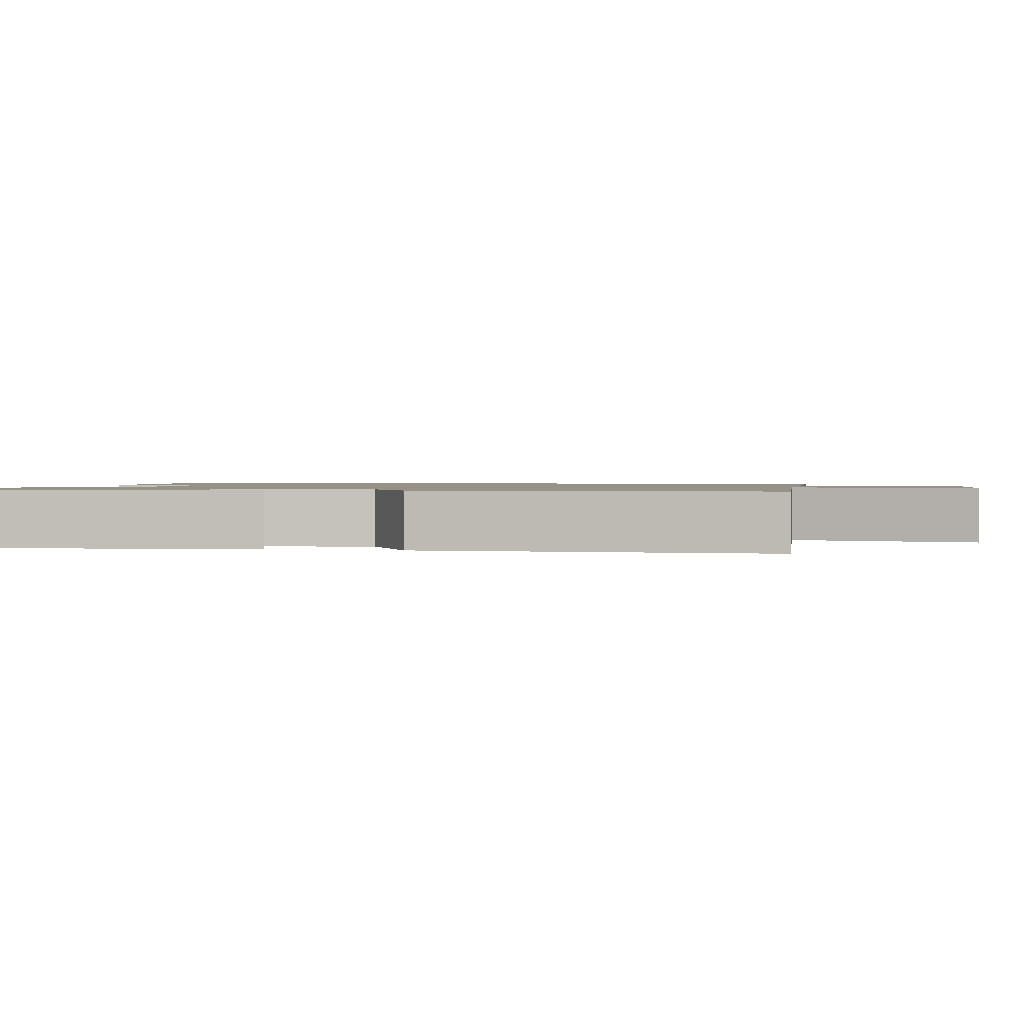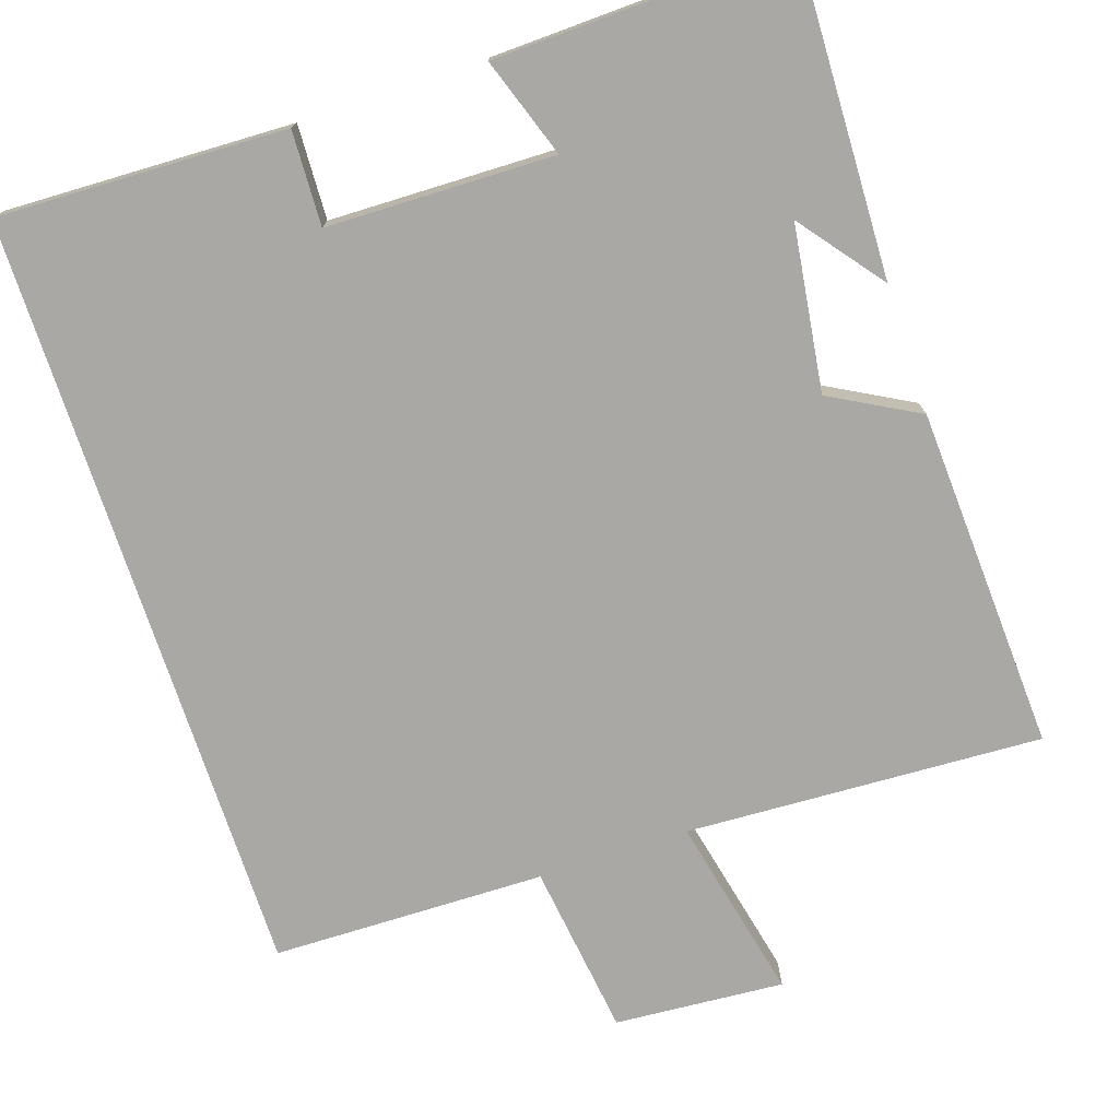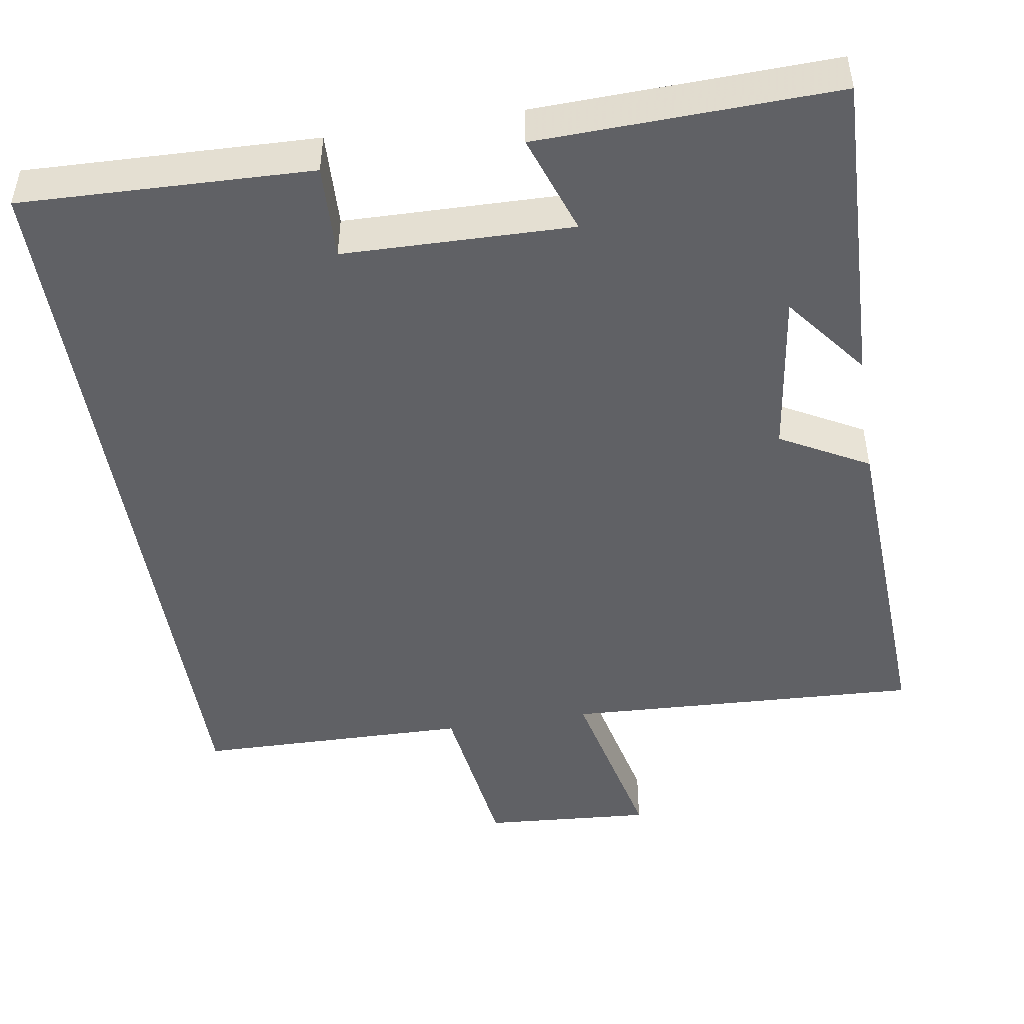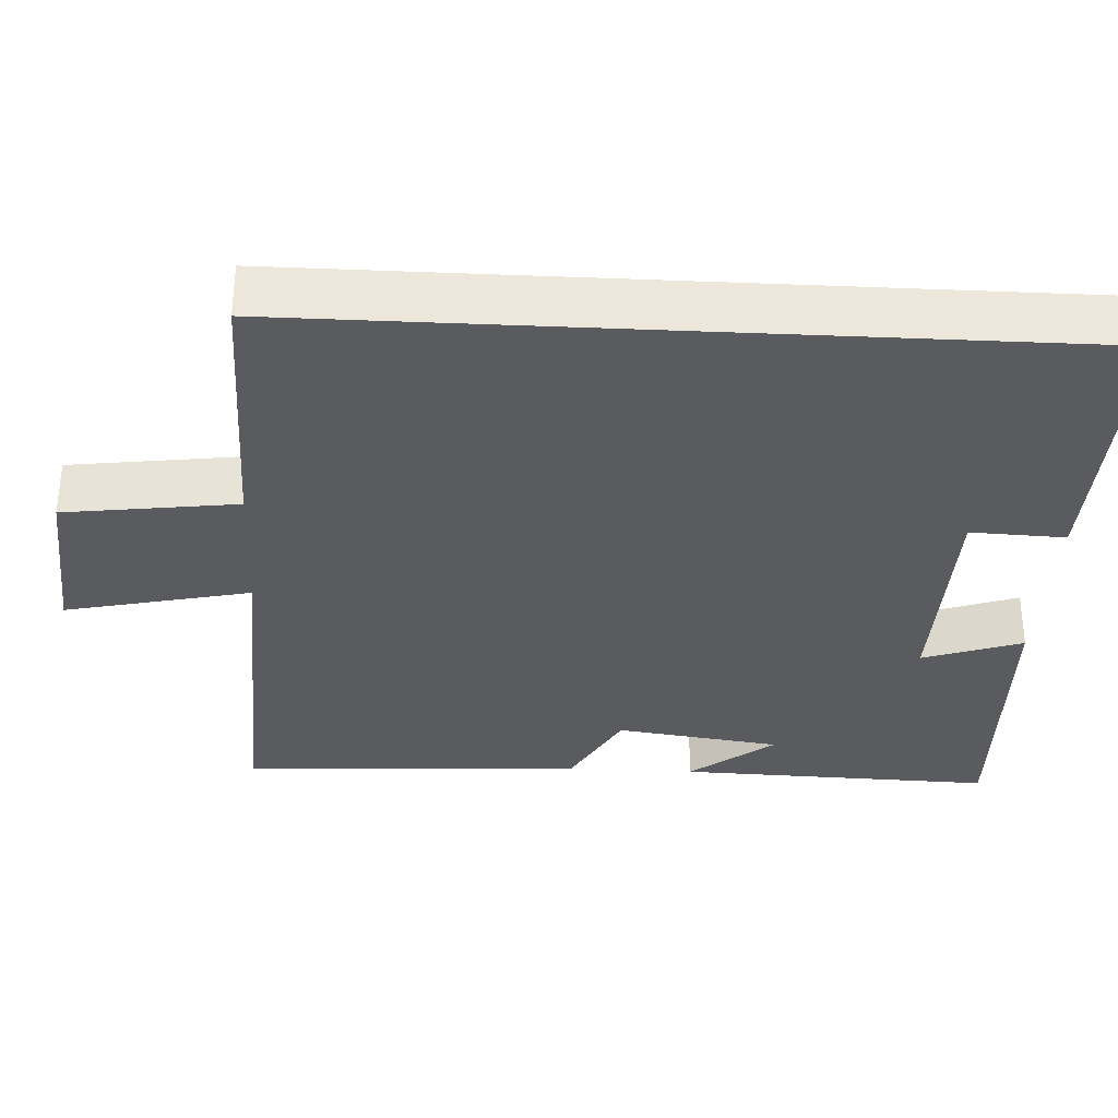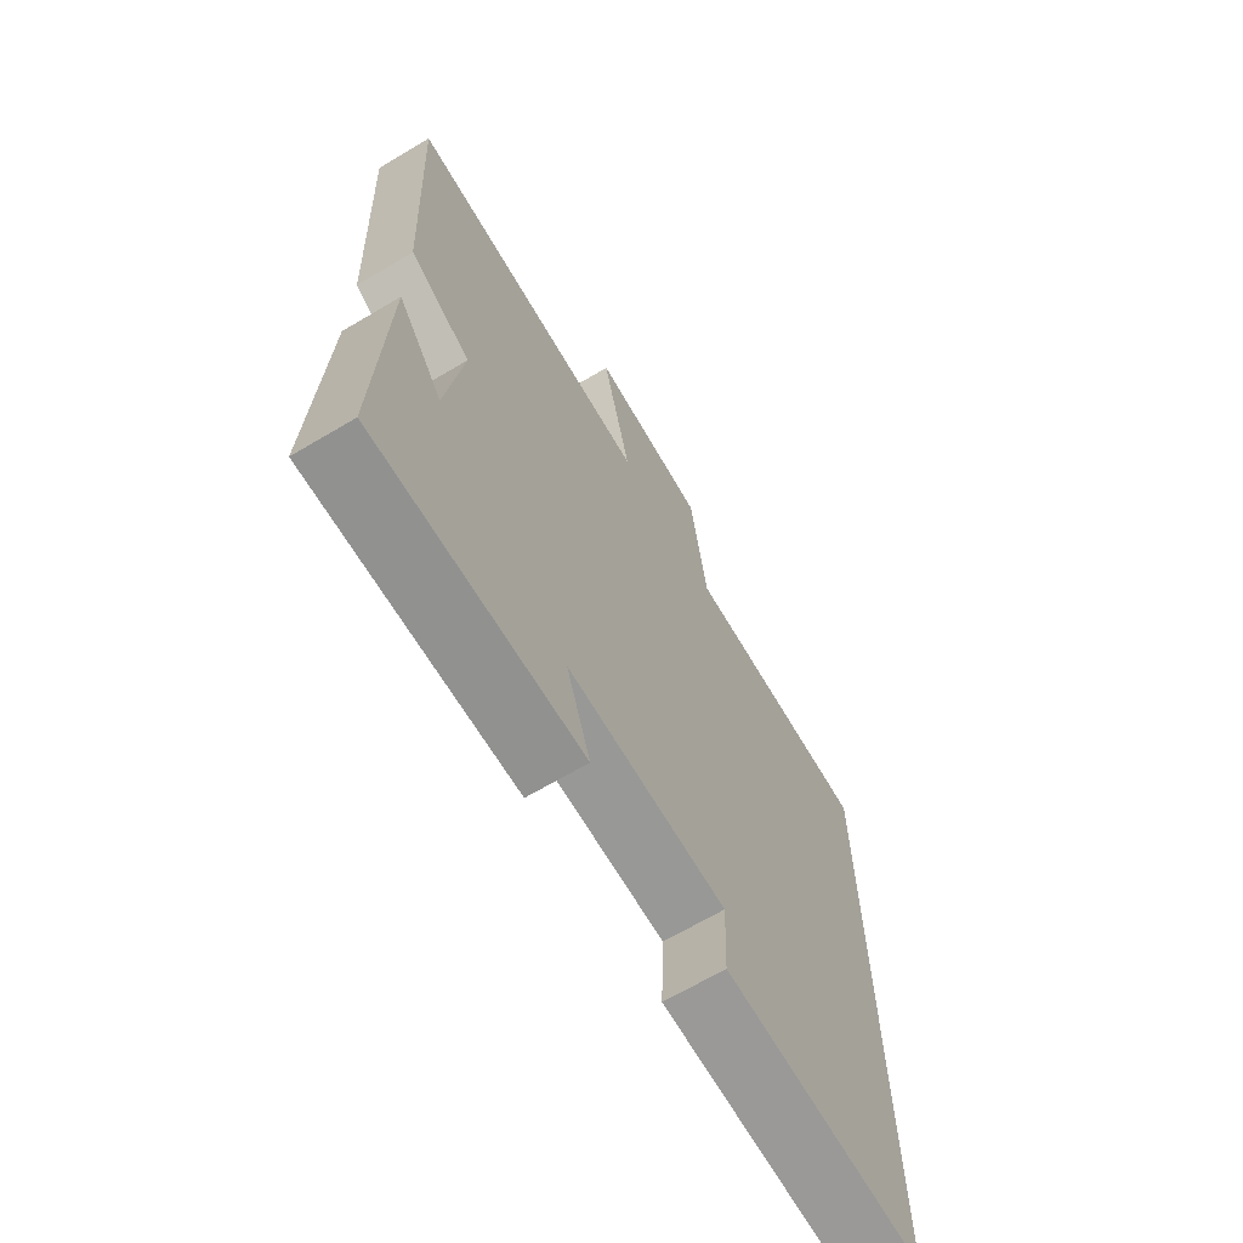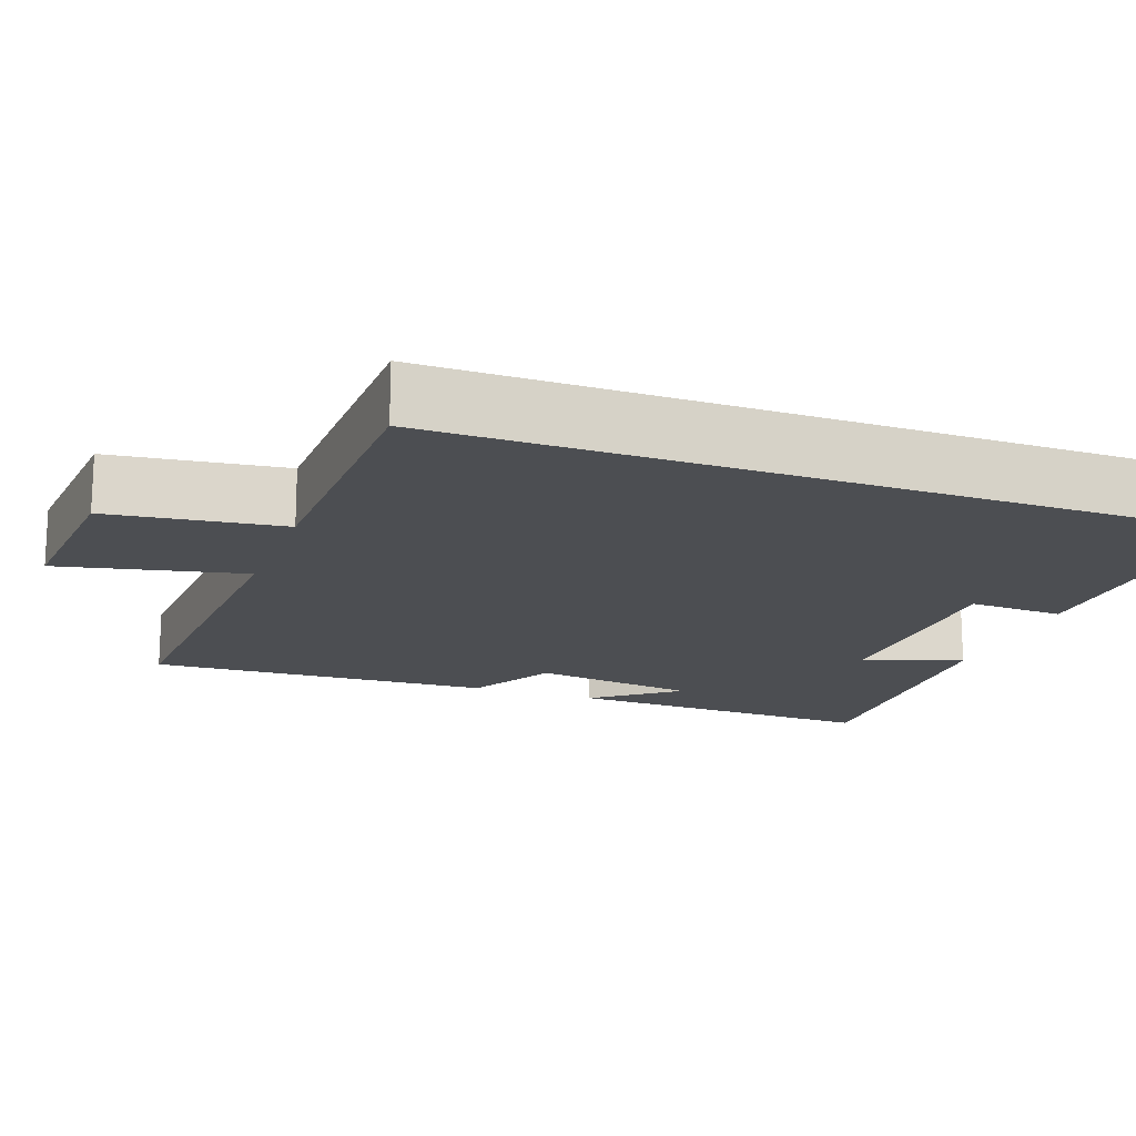
<metadata>
{"format":"obj","ext":"obj","renderer":"f3d","projection":"perspective","resolution":1024,"background":"white","views":[{"elev":1.2,"azim":-80.1,"up":"+Y"},{"elev":-75.0,"azim":-161.7,"up":"+Y"},{"elev":-47.4,"azim":-170.9,"up":"+Y"},{"elev":-33.2,"azim":87.0,"up":"+Y"},{"elev":-67.5,"azim":-59.3,"up":"+Z"},{"elev":-16.8,"azim":69.8,"up":"+Y"}]}
</metadata>
<code>
v -0.513 0.07 -0.513
v -0.5 0.07 -0.098
v -0.415 0.07 -0.207
v -0.385 0.07 0.009
v -0.5 0.07 0.072
v -0.523 0.07 0.522
v -0.056 0.07 0.5
v -0.11 0.07 0.742
v 0.112 0.07 0.726
v 0.142 0.07 0.5
v 0.5 0.07 0.494
v 0.5 0.07 -0.512
v 0.122 0.07 -0.5
v 0.127 0.07 -0.376
v -0.171 0.07 -0.37
v -0.126 0.07 -0.5
v -0.513 0 -0.513
v -0.5 0 -0.098
v -0.415 0 -0.207
v -0.385 0 0.009
v -0.5 0 0.072
v -0.523 0 0.522
v -0.056 0 0.5
v -0.11 0 0.742
v 0.112 0 0.726
v 0.142 0 0.5
v 0.5 0 0.494
v 0.5 0 -0.512
v 0.122 0 -0.5
v 0.127 0 -0.376
v -0.171 0 -0.37
v -0.126 0 -0.5
f 15 16 1
f 11 12 13 14
f 10 11 14 15
f 7 8 9 10
f 7 10 15 1
f 4 5 6 7
f 3 4 7
f 1 2 3
f 1 3 7
f 17 32 31
f 30 29 28 27
f 31 30 27 26
f 26 25 24 23
f 17 31 26 23
f 23 22 21 20
f 23 20 19
f 19 18 17
f 23 19 17
f 1 17 18 2
f 2 18 19 3
f 3 19 20 4
f 4 20 21 5
f 5 21 22 6
f 6 22 23 7
f 7 23 24 8
f 8 24 25 9
f 9 25 26 10
f 10 26 27 11
f 11 27 28 12
f 12 28 29 13
f 13 29 30 14
f 14 30 31 15
f 15 31 32 16
f 16 32 17 1

</code>
